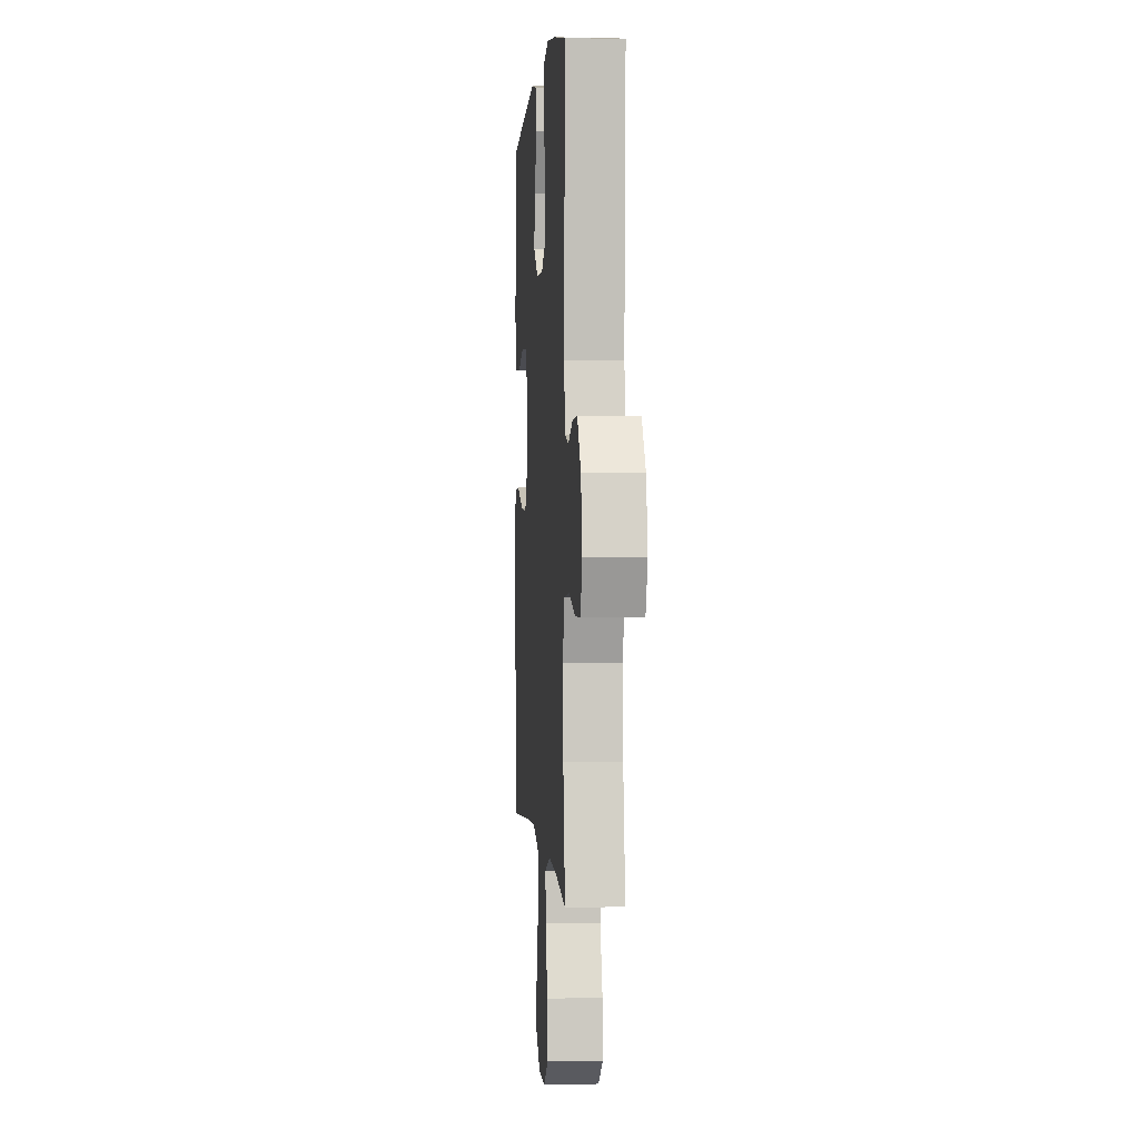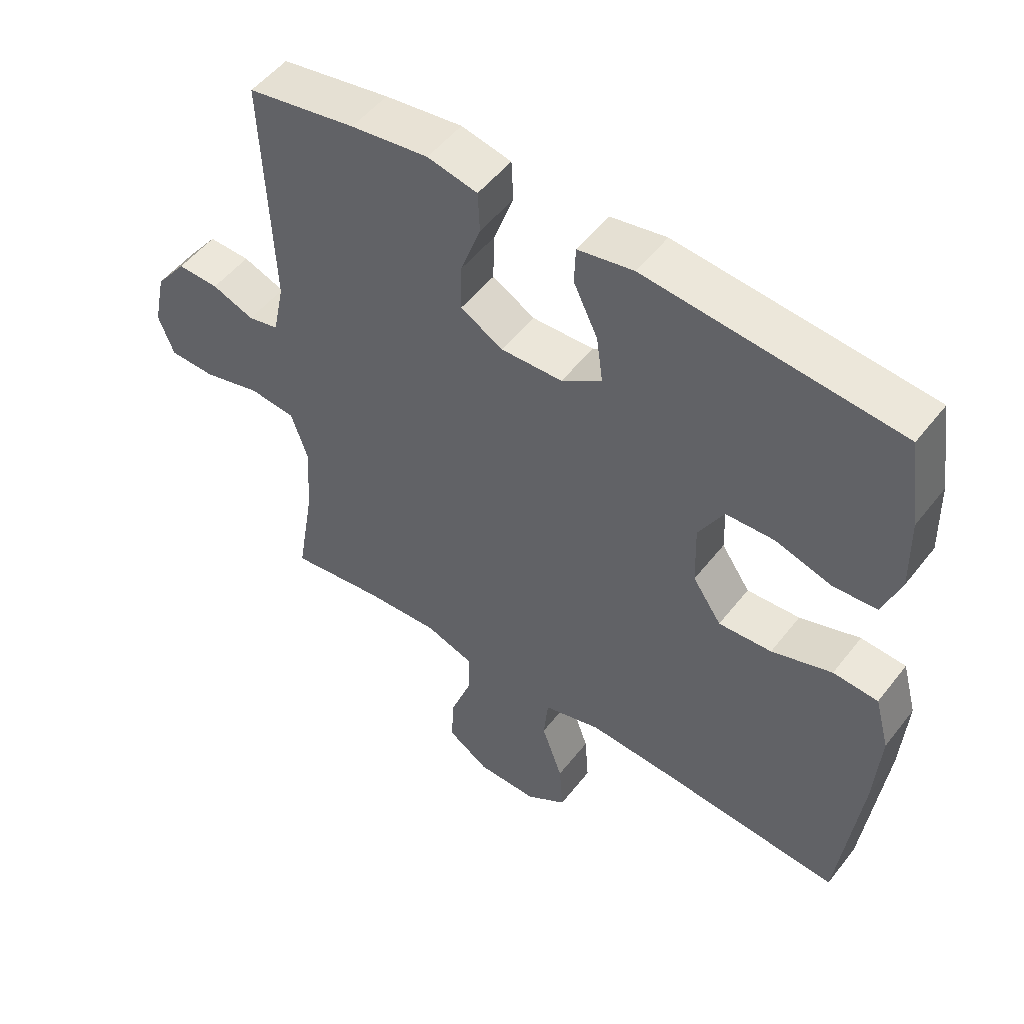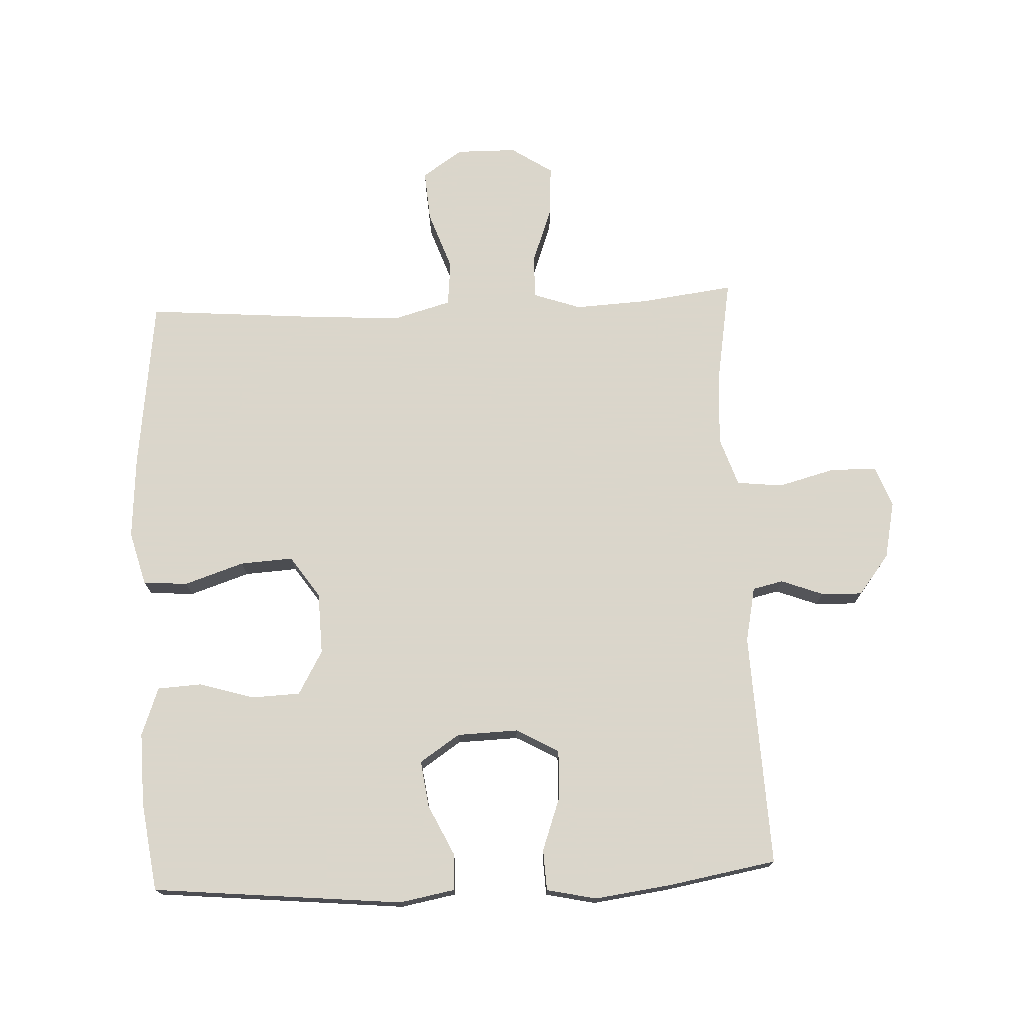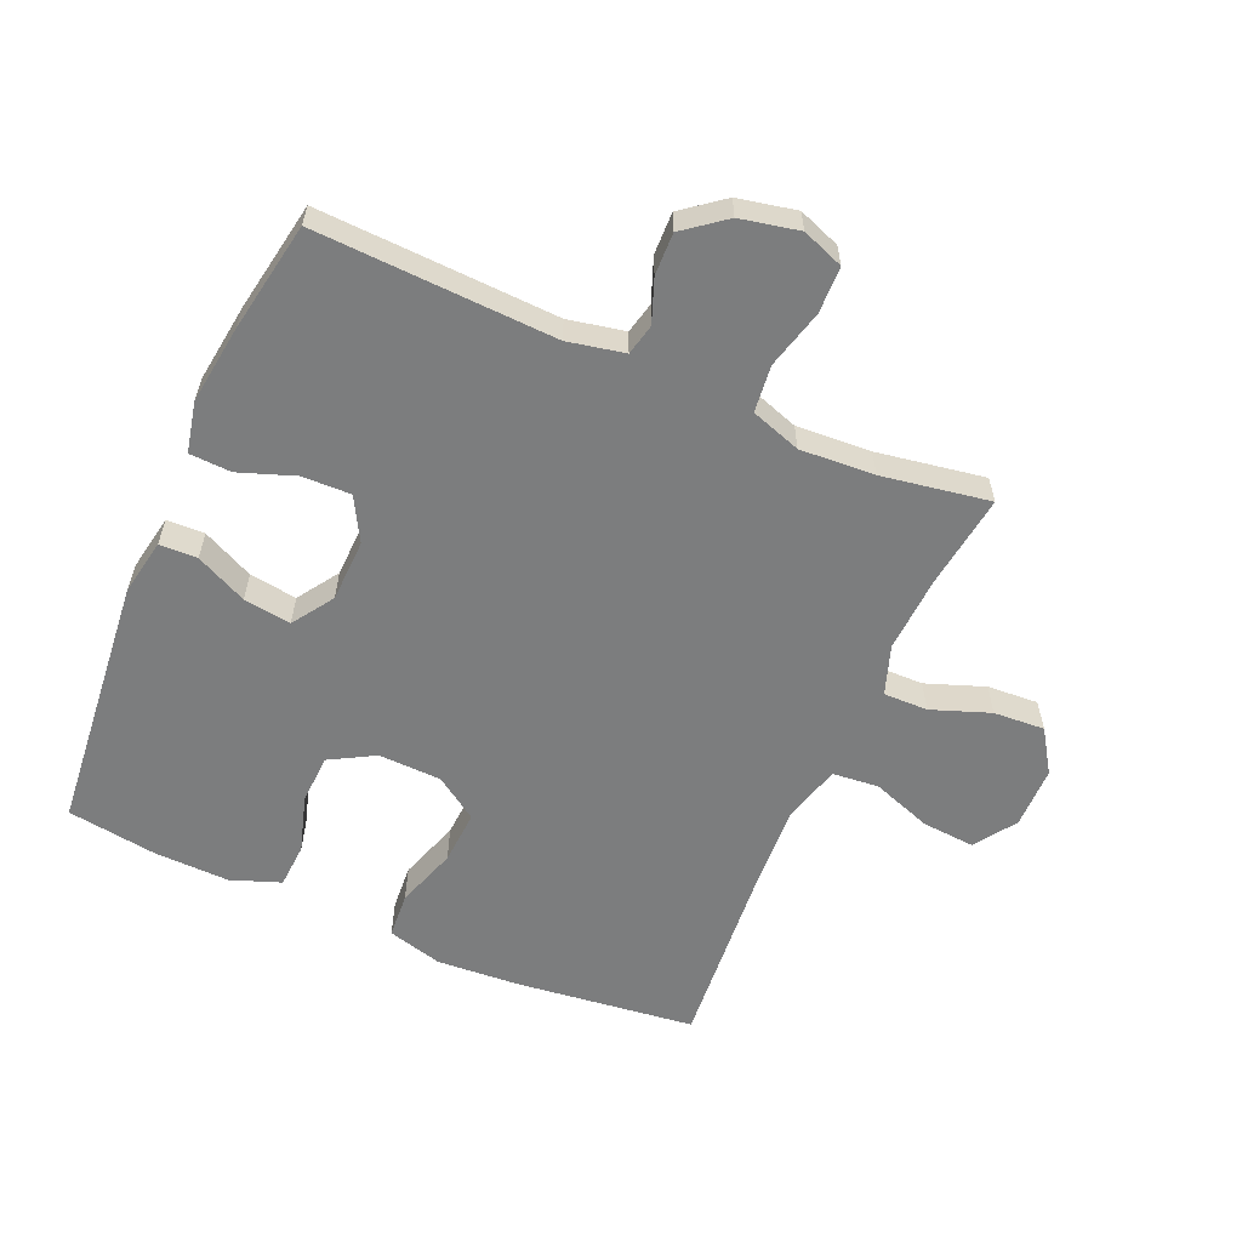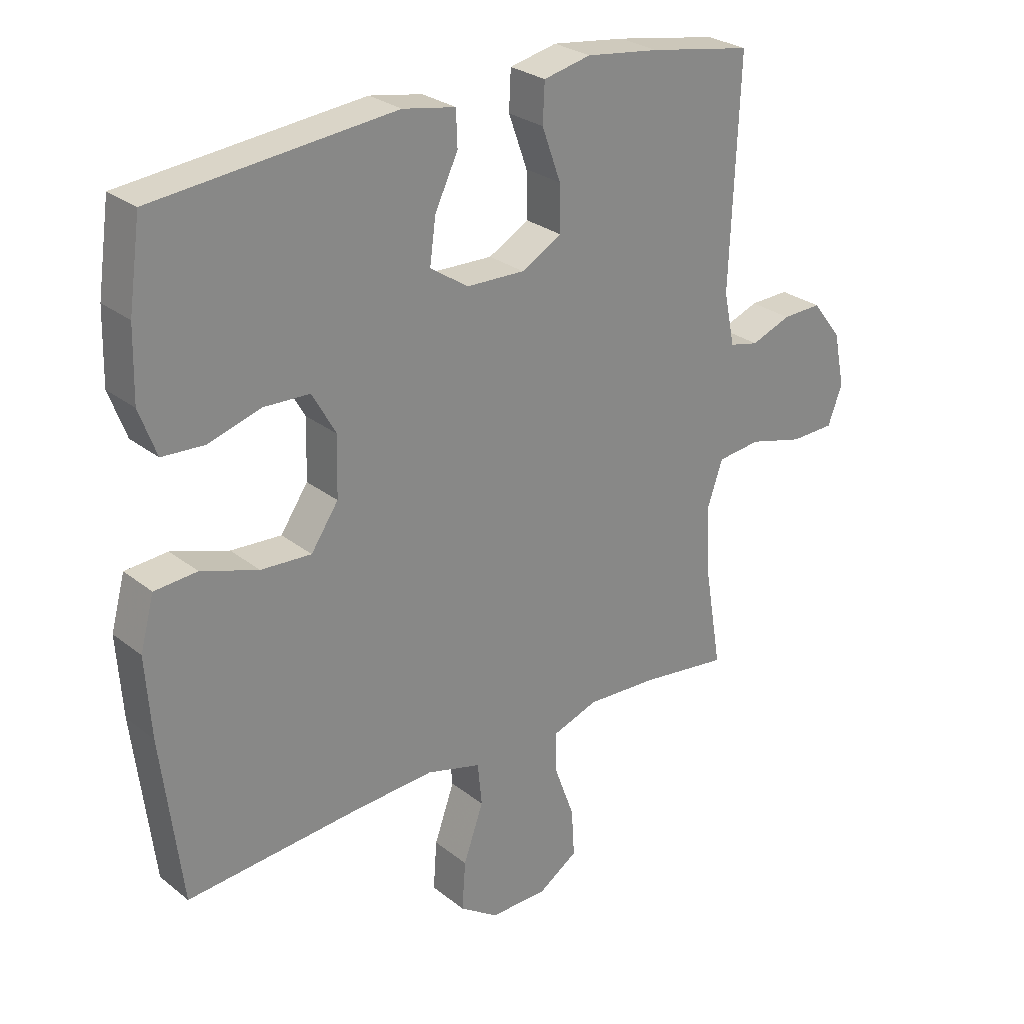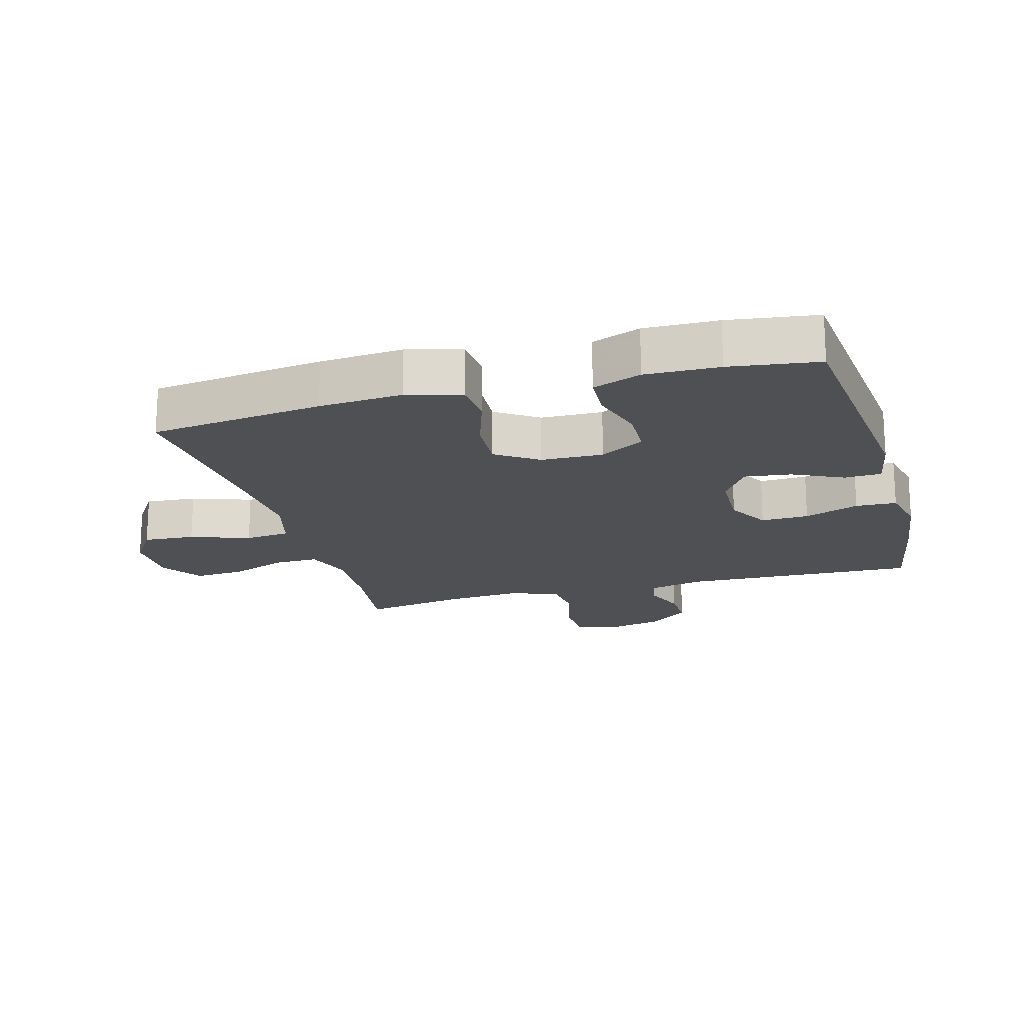
<metadata>
{"format":"obj","ext":"obj","renderer":"f3d","projection":"perspective","resolution":1024,"background":"white","views":[{"elev":1.2,"azim":85.7,"up":"+Z"},{"elev":51.5,"azim":-143.3,"up":"+Z"},{"elev":73.7,"azim":-2.6,"up":"+Y"},{"elev":-59.0,"azim":66.4,"up":"+Y"},{"elev":27.3,"azim":-39.8,"up":"+Z"},{"elev":-18.6,"azim":-74.2,"up":"+Y"}]}
</metadata>
<code>
v -0.5 0.07 -0.5
v -0.533 0.07 -0.228
v -0.542 0.07 -0.097
v -0.519 0.07 -0.012
v -0.449 0.07 -0.007
v -0.355 0.07 -0.038
v -0.272 0.07 -0.043
v -0.227 0.07 0.023
v -0.224 0.07 0.12
v -0.263 0.07 0.189
v -0.339 0.07 0.192
v -0.426 0.07 0.166
v -0.495 0.07 0.17
v -0.523 0.07 0.246
v -0.52 0.07 0.361
v -0.5 0.07 0.5
v -0.106 0.07 0.538
v -0.019 0.07 0.522
v -0.017 0.07 0.464
v -0.055 0.07 0.385
v -0.065 0.07 0.312
v -0.002 0.07 0.27
v 0.094 0.07 0.267
v 0.161 0.07 0.304
v 0.159 0.07 0.379
v 0.128 0.07 0.465
v 0.131 0.07 0.529
v 0.209 0.07 0.546
v 0.33 0.07 0.53
v 0.5 0.07 0.5
v 0.485 0.07 0.132
v 0.503 0.07 0.045
v 0.551 0.07 0.034
v 0.617 0.07 0.059
v 0.682 0.07 0.061
v 0.731 0.07 -0.002
v 0.75 0.07 -0.092
v 0.726 0.07 -0.156
v 0.654 0.07 -0.158
v 0.563 0.07 -0.134
v 0.491 0.07 -0.142
v 0.465 0.07 -0.219
v 0.472 0.07 -0.334
v 0.5 0.07 -0.5
v 0.354 0.07 -0.481
v 0.237 0.07 -0.475
v 0.162 0.07 -0.501
v 0.163 0.07 -0.569
v 0.196 0.07 -0.659
v 0.201 0.07 -0.738
v 0.136 0.07 -0.781
v 0.041 0.07 -0.782
v -0.023 0.07 -0.739
v -0.017 0.07 -0.658
v 0.016 0.07 -0.565
v 0.009 0.07 -0.494
v -0.081 0.07 -0.469
v -0.218 0.07 -0.477
v -0.5 0 -0.5
v -0.533 0 -0.228
v -0.542 0 -0.097
v -0.519 0 -0.012
v -0.449 0 -0.007
v -0.355 0 -0.038
v -0.272 0 -0.043
v -0.227 0 0.023
v -0.224 0 0.12
v -0.263 0 0.189
v -0.339 0 0.192
v -0.426 0 0.166
v -0.495 0 0.17
v -0.523 0 0.246
v -0.52 0 0.361
v -0.5 0 0.5
v -0.106 0 0.538
v -0.019 0 0.522
v -0.017 0 0.464
v -0.055 0 0.385
v -0.065 0 0.312
v -0.002 0 0.27
v 0.094 0 0.267
v 0.161 0 0.304
v 0.159 0 0.379
v 0.128 0 0.465
v 0.131 0 0.529
v 0.209 0 0.546
v 0.33 0 0.53
v 0.5 0 0.5
v 0.485 0 0.132
v 0.503 0 0.045
v 0.551 0 0.034
v 0.617 0 0.059
v 0.682 0 0.061
v 0.731 0 -0.002
v 0.75 0 -0.092
v 0.726 0 -0.156
v 0.654 0 -0.158
v 0.563 0 -0.134
v 0.491 0 -0.142
v 0.465 0 -0.219
v 0.472 0 -0.334
v 0.5 0 -0.5
v 0.354 0 -0.481
v 0.237 0 -0.475
v 0.162 0 -0.501
v 0.163 0 -0.569
v 0.196 0 -0.659
v 0.201 0 -0.738
v 0.136 0 -0.781
v 0.041 0 -0.782
v -0.023 0 -0.739
v -0.017 0 -0.658
v 0.016 0 -0.565
v 0.009 0 -0.494
v -0.081 0 -0.469
v -0.218 0 -0.477
f 52 53 54 55
f 52 55 56
f 51 52 56
f 48 49 50 51
f 47 48 51 56
f 46 47 56 57
f 43 44 45
f 42 43 45 46
f 41 42 46 57
f 37 38 39 40
f 37 40 41
f 36 37 41
f 33 34 35 36
f 33 36 41 57
f 28 29 30 31
f 28 31 32
f 25 26 27 28
f 24 25 28 32
f 23 24 32
f 22 23 32
f 17 18 19 20
f 17 20 21
f 16 17 21
f 15 16 21 22
f 11 12 13 14
f 10 11 14 15
f 3 4 5 6
f 3 6 7
f 58 1 2 3
f 58 3 7
f 32 33 57 58
f 32 58 7 8
f 10 15 22 32
f 9 10 32
f 8 9 32
f 113 112 111 110
f 114 113 110
f 114 110 109
f 109 108 107 106
f 114 109 106 105
f 115 114 105 104
f 103 102 101
f 104 103 101 100
f 115 104 100 99
f 98 97 96 95
f 99 98 95
f 99 95 94
f 94 93 92 91
f 115 99 94 91
f 89 88 87 86
f 90 89 86
f 86 85 84 83
f 90 86 83 82
f 90 82 81
f 90 81 80
f 78 77 76 75
f 79 78 75
f 79 75 74
f 80 79 74 73
f 72 71 70 69
f 73 72 69 68
f 64 63 62 61
f 65 64 61
f 61 60 59 116
f 65 61 116
f 116 115 91 90
f 66 65 116 90
f 90 80 73 68
f 90 68 67
f 90 67 66
f 1 59 60 2
f 2 60 61 3
f 3 61 62 4
f 4 62 63 5
f 5 63 64 6
f 6 64 65 7
f 7 65 66 8
f 8 66 67 9
f 9 67 68 10
f 10 68 69 11
f 11 69 70 12
f 12 70 71 13
f 13 71 72 14
f 14 72 73 15
f 15 73 74 16
f 16 74 75 17
f 17 75 76 18
f 18 76 77 19
f 19 77 78 20
f 20 78 79 21
f 21 79 80 22
f 22 80 81 23
f 23 81 82 24
f 24 82 83 25
f 25 83 84 26
f 26 84 85 27
f 27 85 86 28
f 28 86 87 29
f 29 87 88 30
f 30 88 89 31
f 31 89 90 32
f 32 90 91 33
f 33 91 92 34
f 34 92 93 35
f 35 93 94 36
f 36 94 95 37
f 37 95 96 38
f 38 96 97 39
f 39 97 98 40
f 40 98 99 41
f 41 99 100 42
f 42 100 101 43
f 43 101 102 44
f 44 102 103 45
f 45 103 104 46
f 46 104 105 47
f 47 105 106 48
f 48 106 107 49
f 49 107 108 50
f 50 108 109 51
f 51 109 110 52
f 52 110 111 53
f 53 111 112 54
f 54 112 113 55
f 55 113 114 56
f 56 114 115 57
f 57 115 116 58
f 58 116 59 1

</code>
